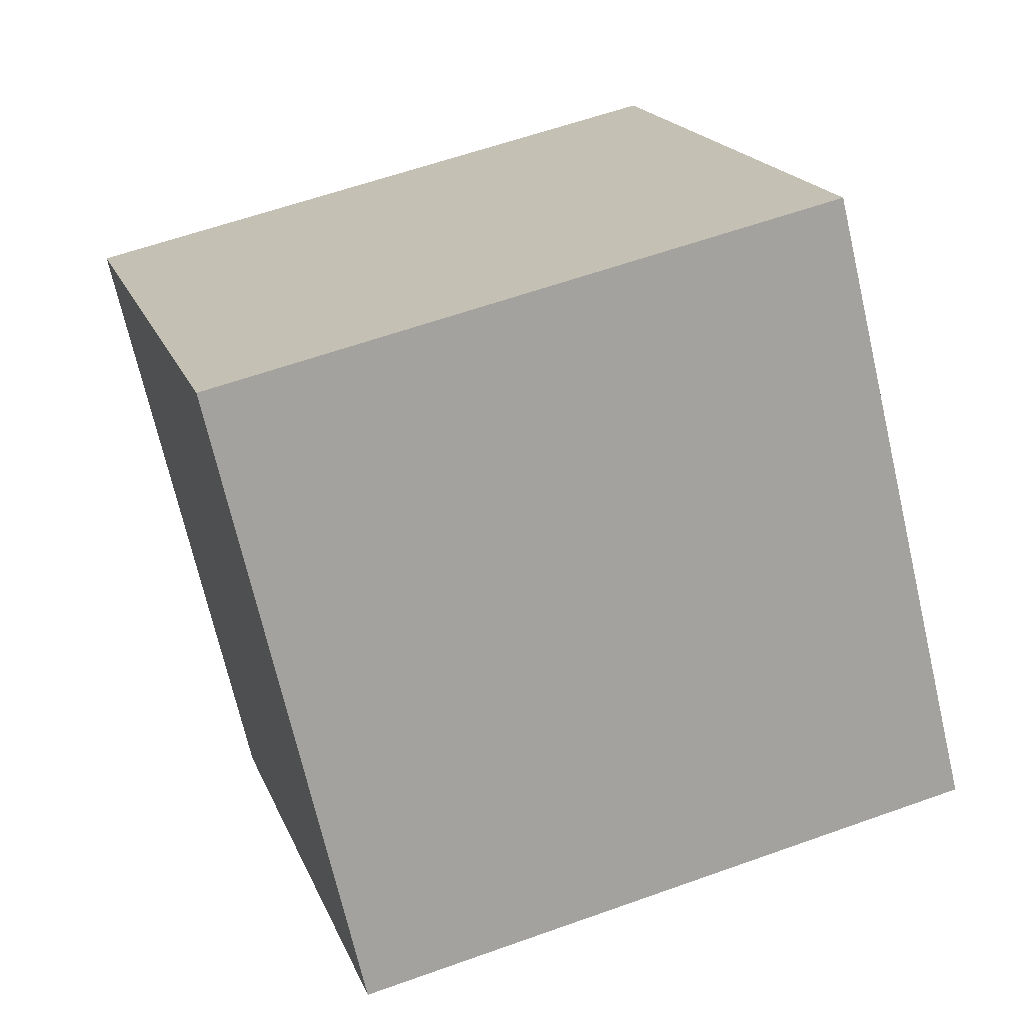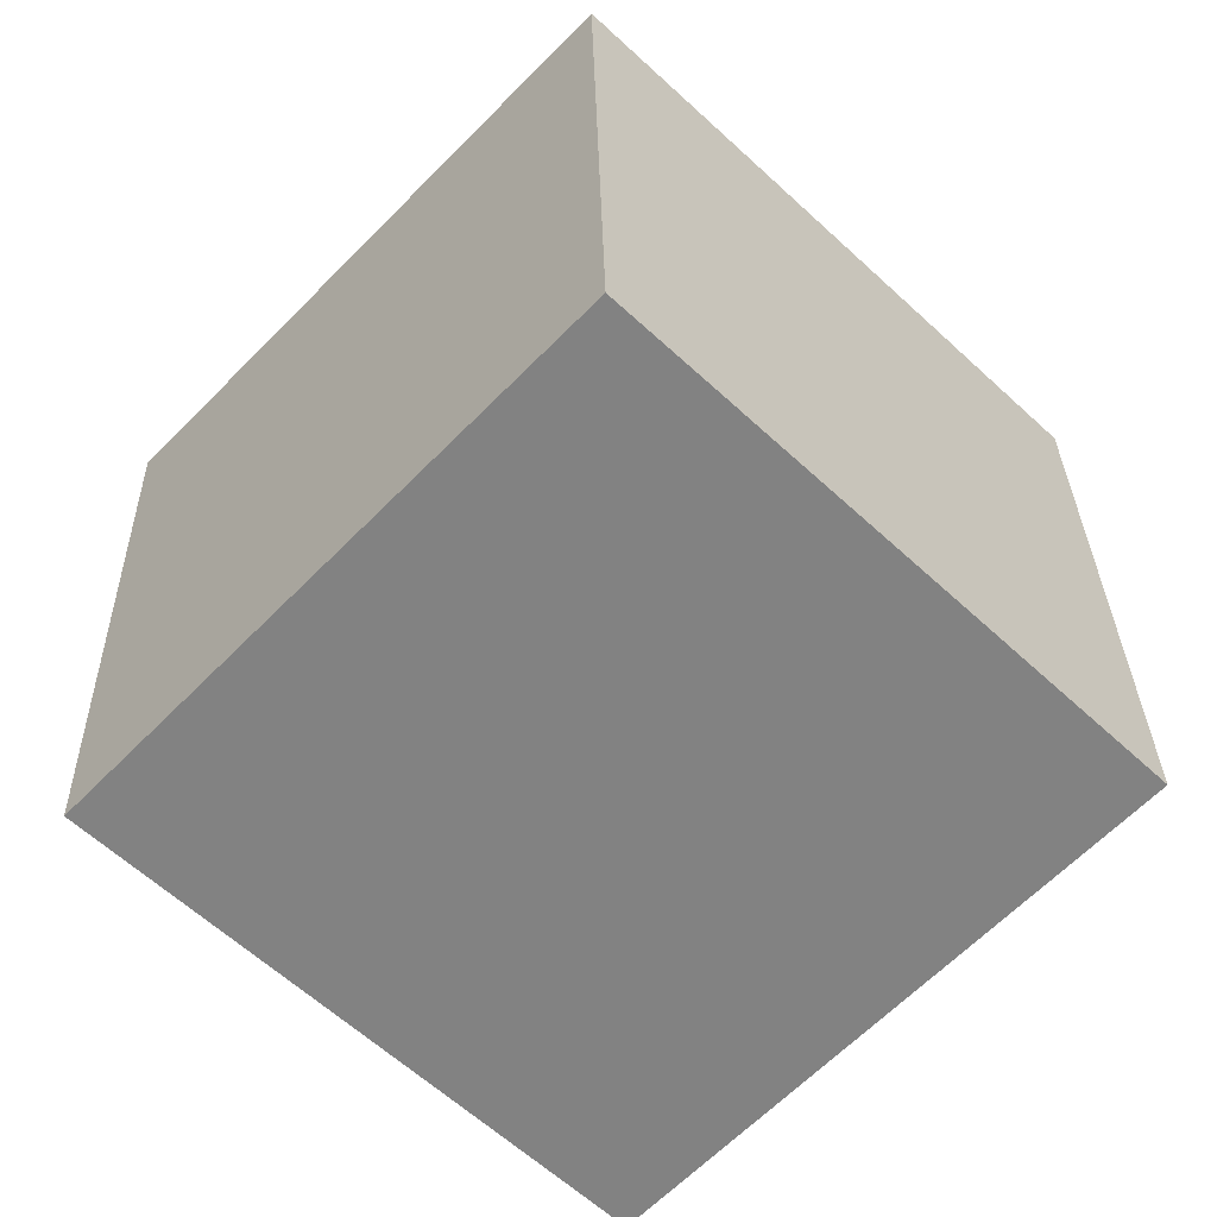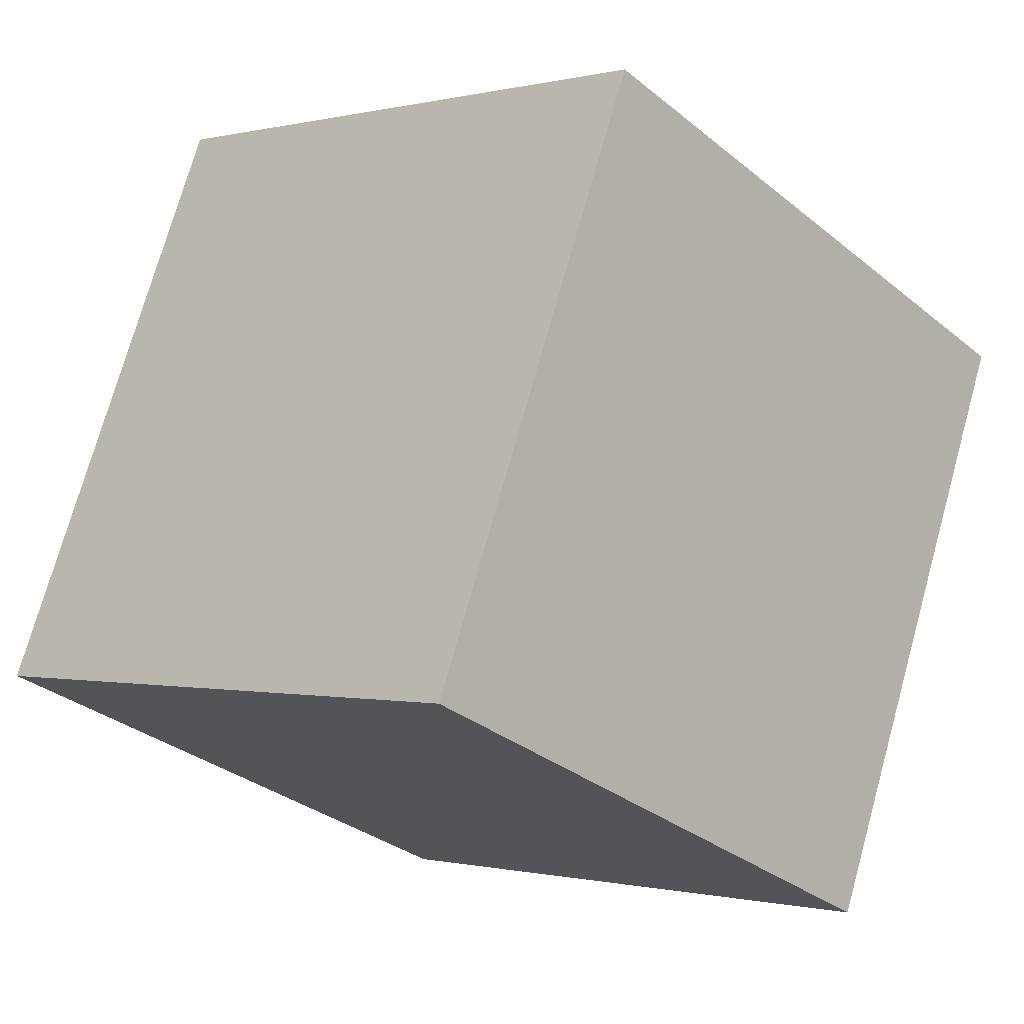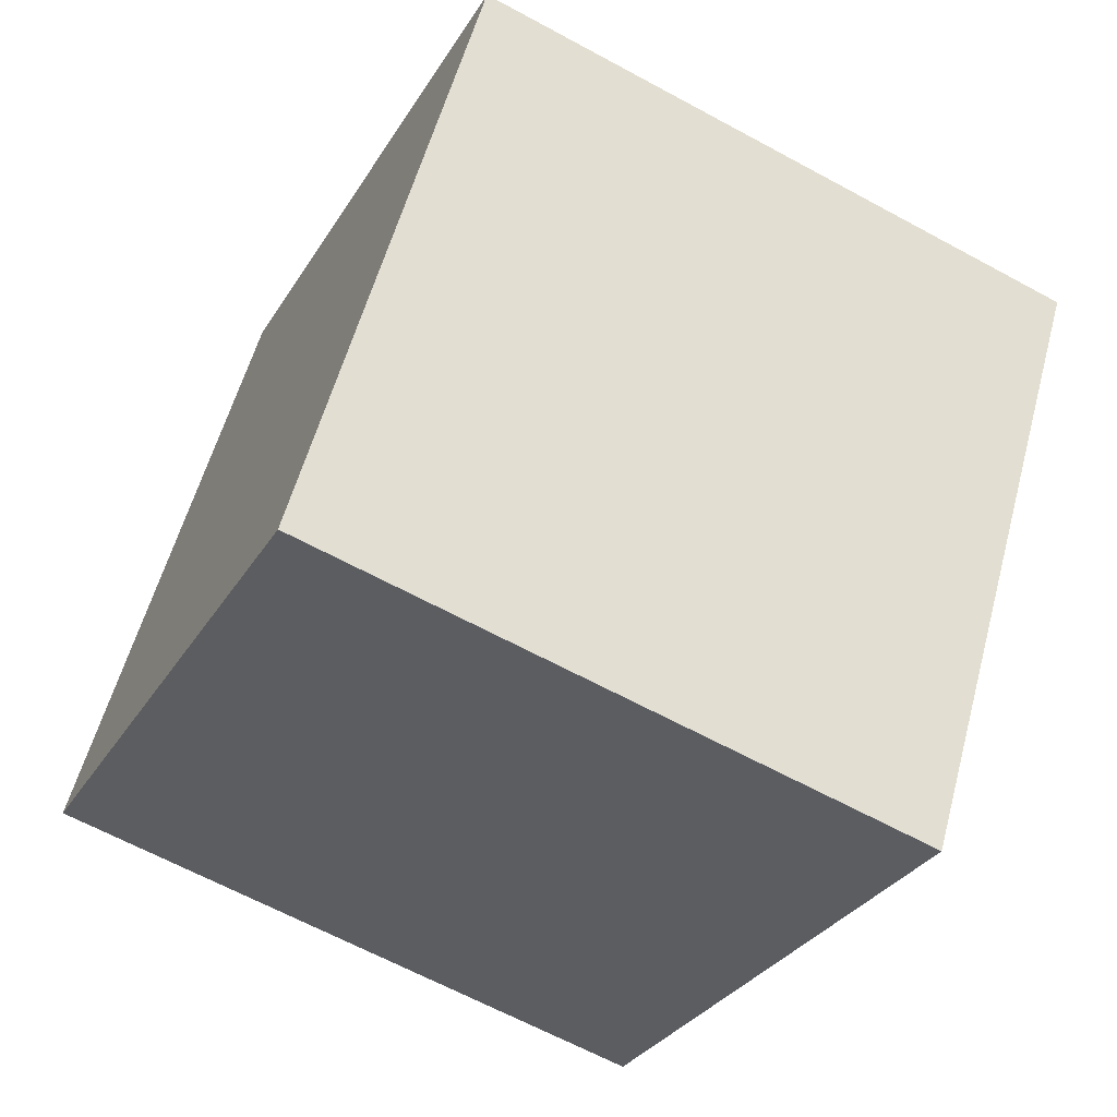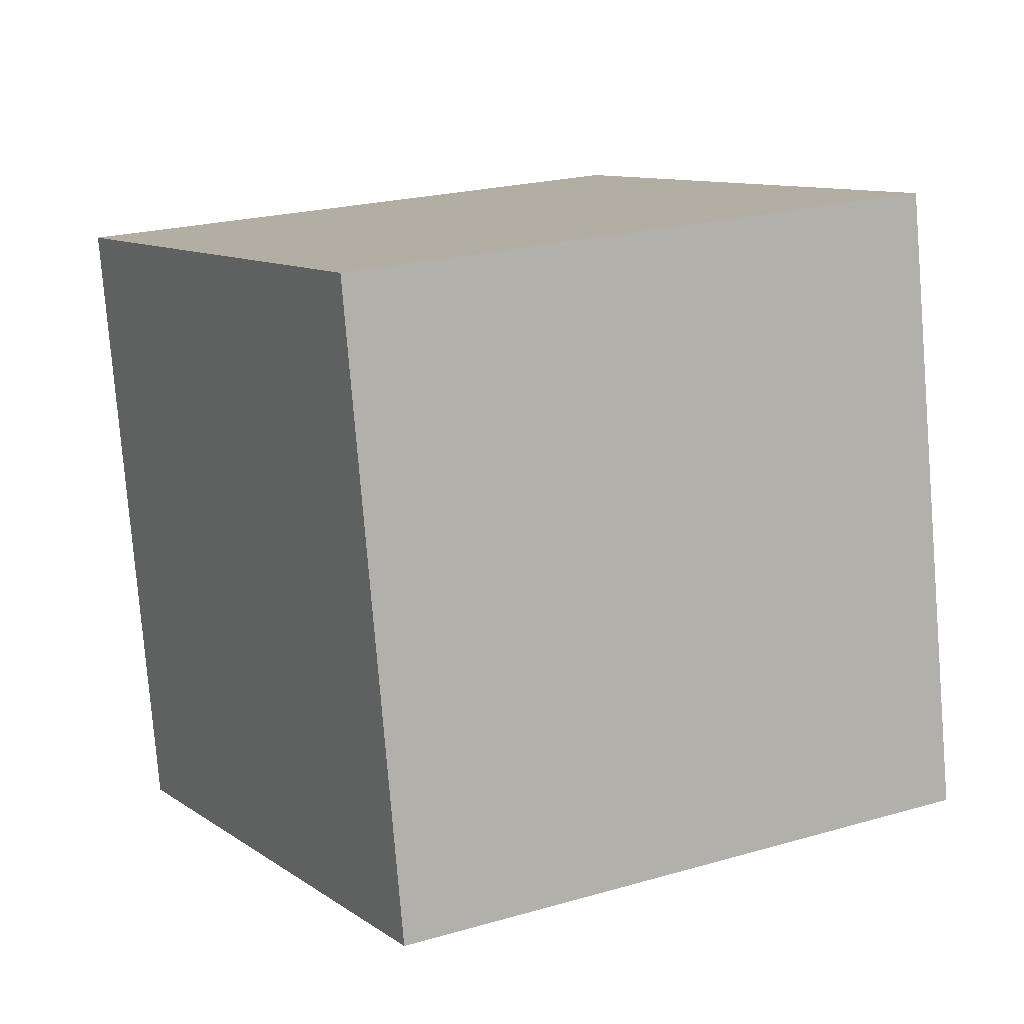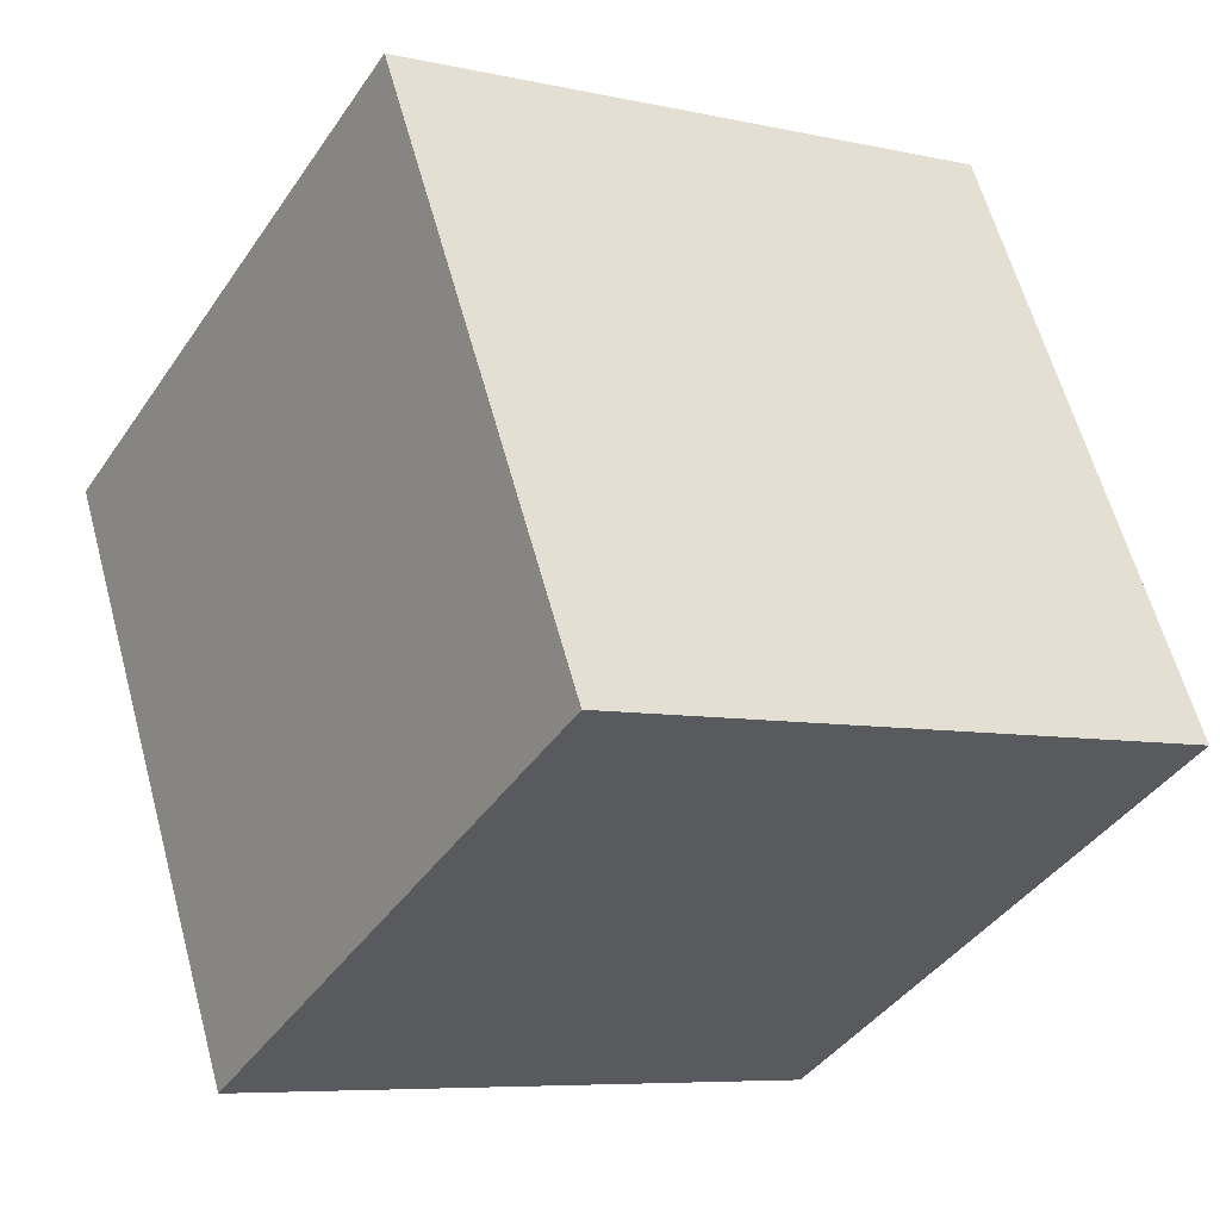
<metadata>
{"format":"obj","ext":"obj","renderer":"f3d","projection":"perspective","resolution":1024,"background":"white","views":[{"elev":25.9,"azim":-28.7,"up":"+Z"},{"elev":-46.6,"azim":33.9,"up":"+Z"},{"elev":-16.3,"azim":32.3,"up":"+Y"},{"elev":-40.5,"azim":54.1,"up":"+Y"},{"elev":-3.2,"azim":142.1,"up":"+Y"},{"elev":-26.1,"azim":-131.7,"up":"+Y"}]}
</metadata>
<code>
o Cube
v 0.6716 0.2934 -0.4695
v 0.4493 -0.6748 -0.3168
v 0.5189 0.4823 0.5057
v 0.2966 -0.4859 0.6585
v -0.2966 0.4859 -0.6585
v -0.5189 -0.4823 -0.5057
v -0.4493 0.6748 0.3168
v -0.6716 -0.2934 0.4695
f 5 3 1
f 3 8 4
f 7 6 8
f 2 8 6
f 1 4 2
f 5 2 6
f 5 7 3
f 3 7 8
f 7 5 6
f 2 4 8
f 1 3 4
f 5 1 2

</code>
